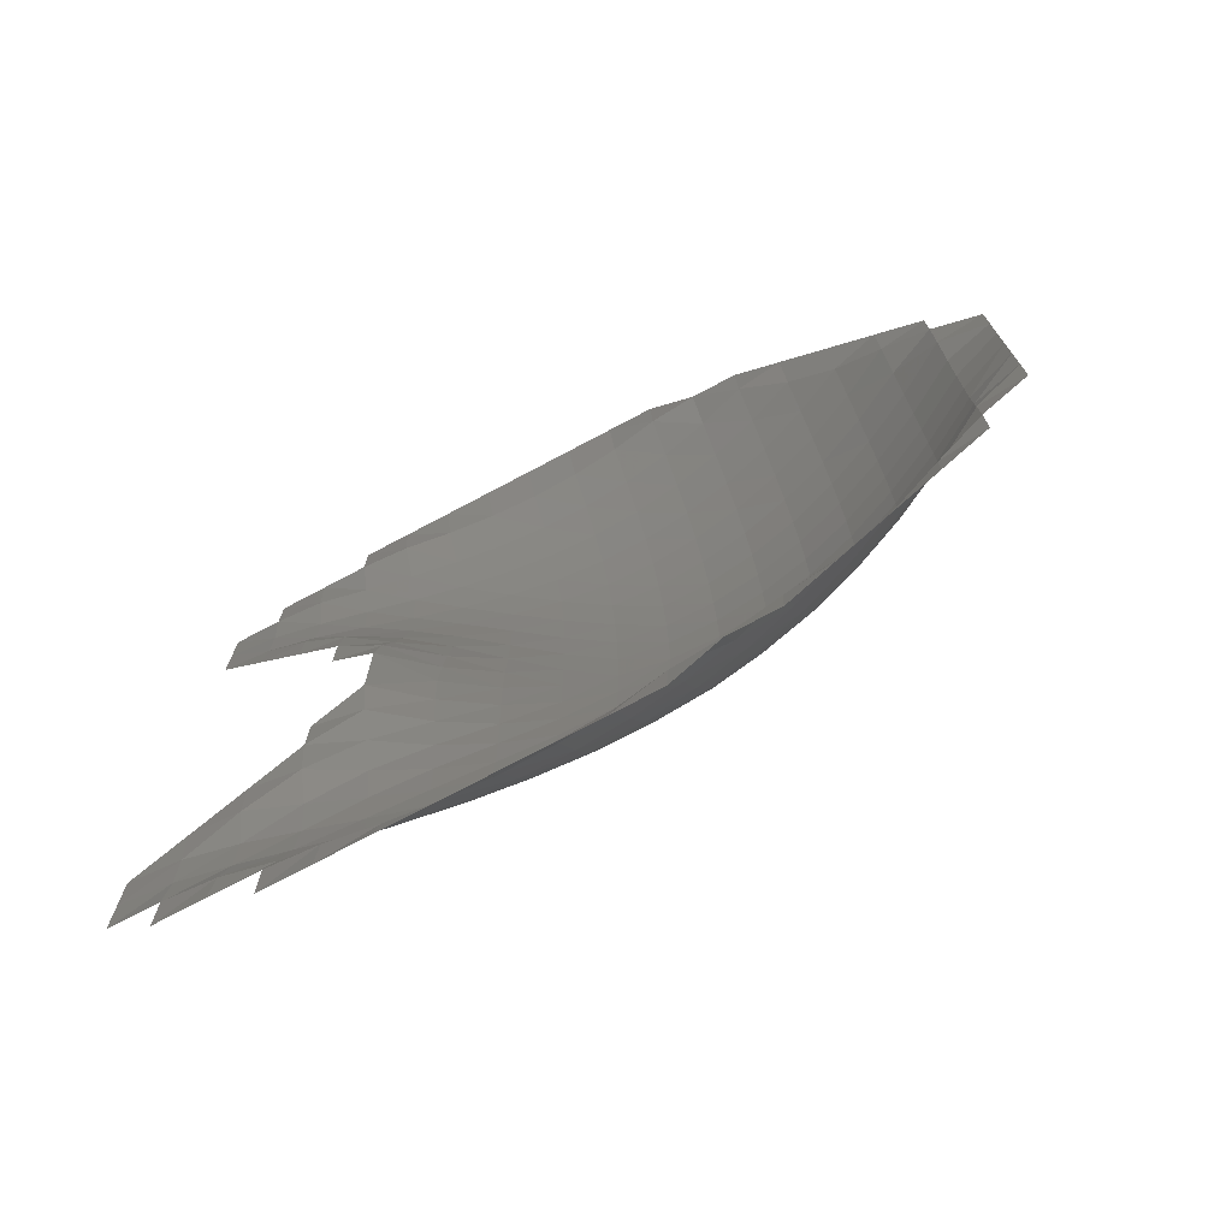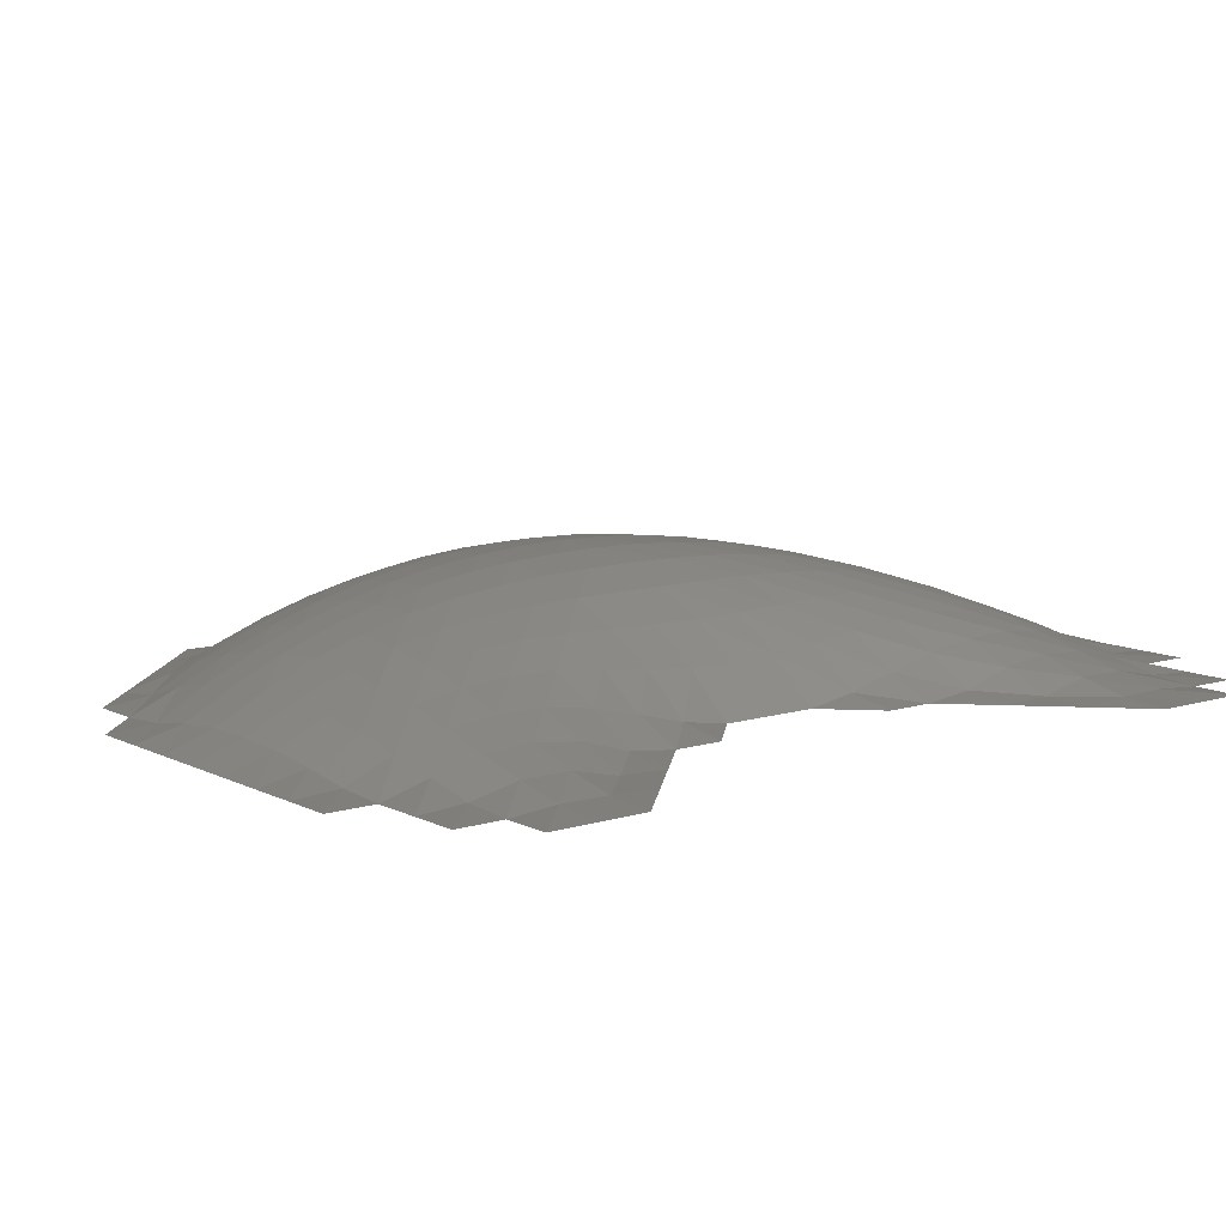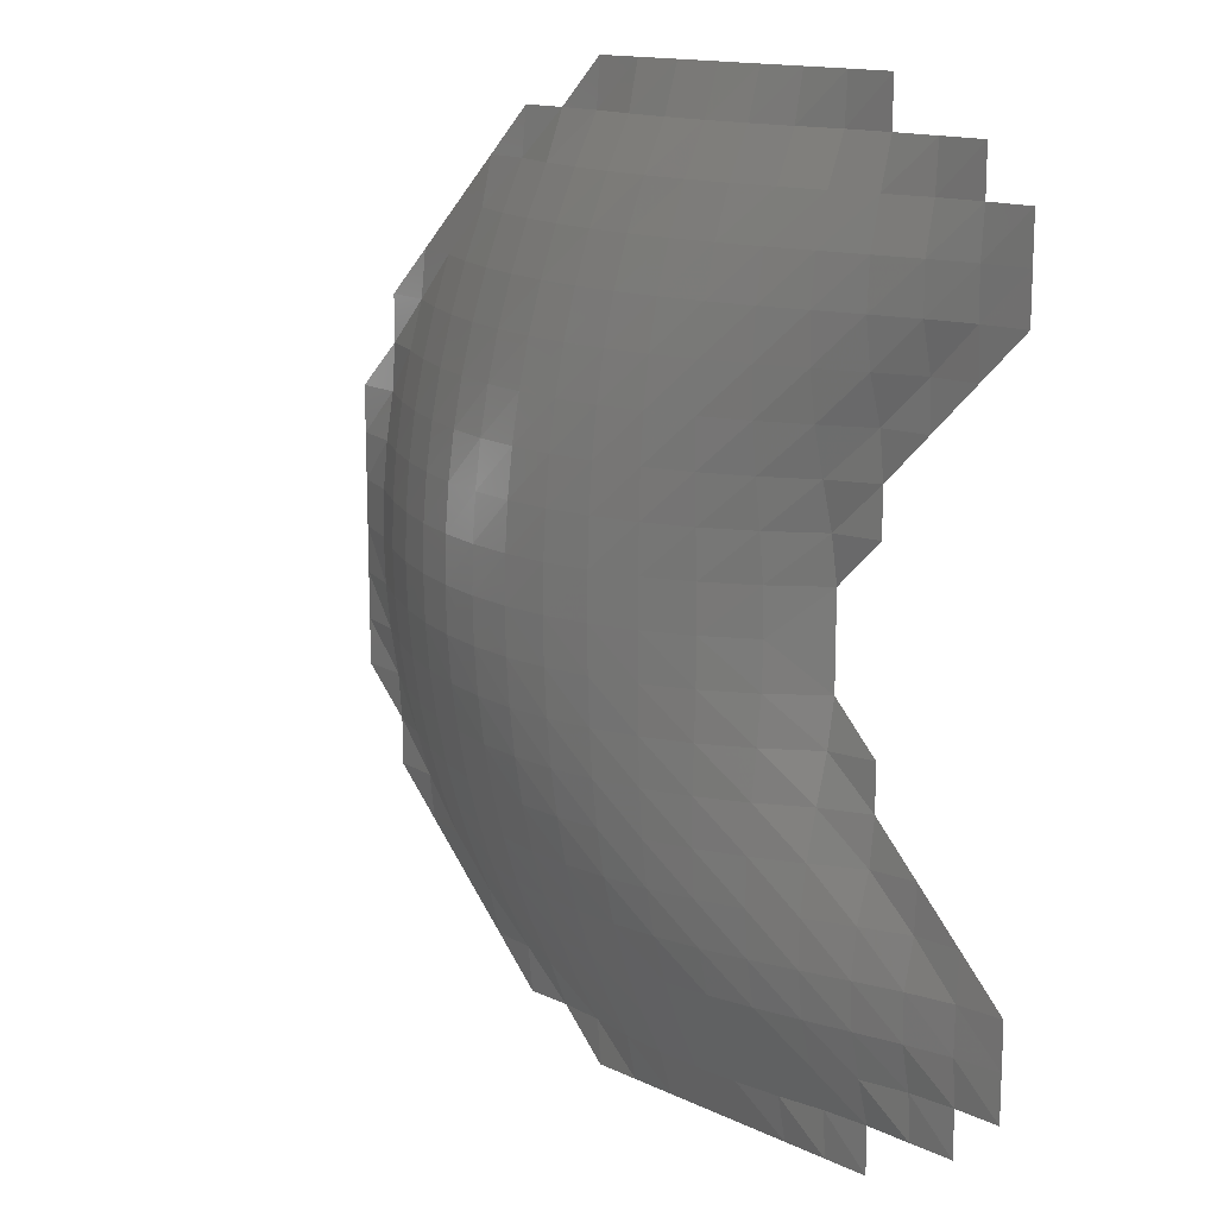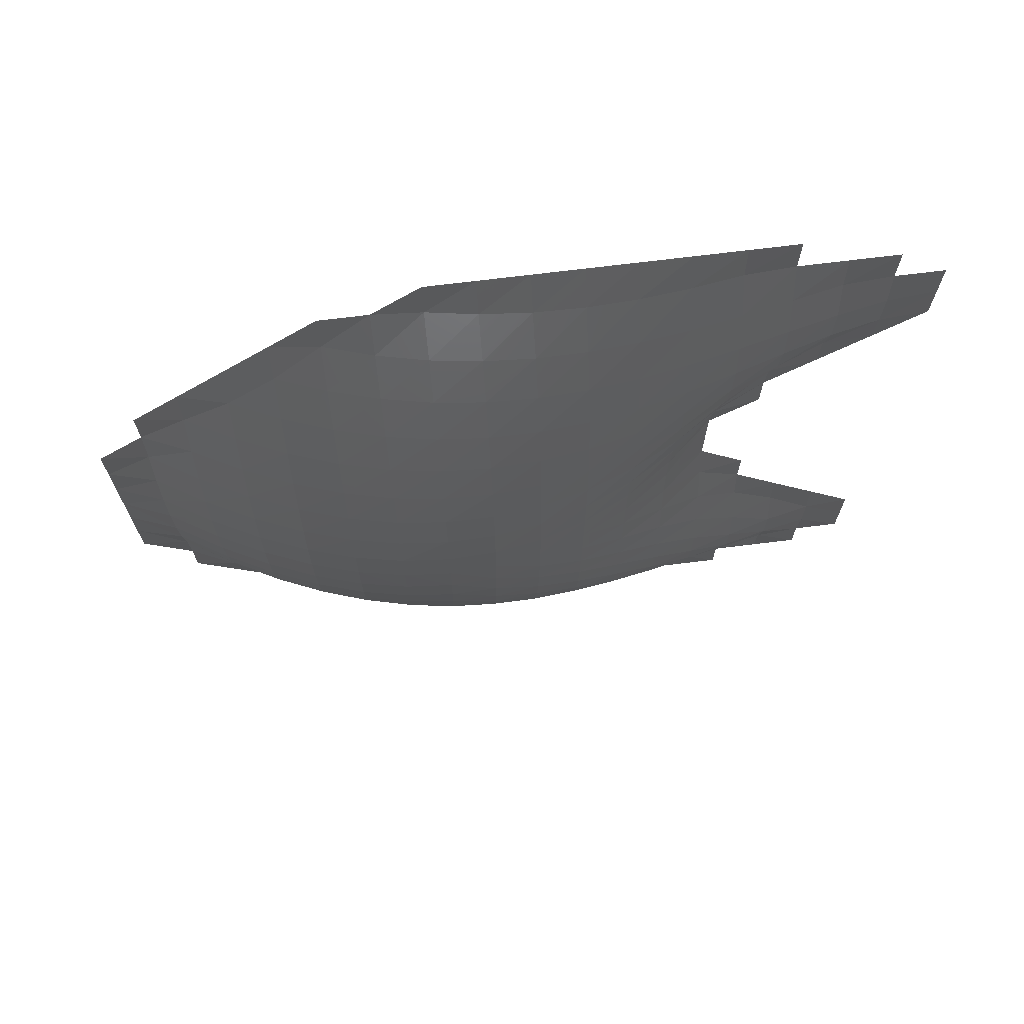
<metadata>
{"format":"stl","ext":"stl","renderer":"f3d","projection":"perspective","resolution":1024,"background":"white","views":[{"elev":-74.0,"azim":-152.1,"up":"+Y"},{"elev":10.1,"azim":51.6,"up":"+Z"},{"elev":14.5,"azim":45.6,"up":"+Y"},{"elev":72.1,"azim":-7.0,"up":"+Y"}]}
</metadata>
<code>
# stl→obj: 308 verts, 524 faces
v -2.917 0 0.6265
v -2.917 -0.4167 0.6124
v -2.5 -0.4167 0.7807
v -2.5 0.4167 0.7807
v -2.917 0.4167 0.6124
v -2.917 -0 0.6265
v -3.333 -2.5 0
v -3.333 -2.083 0.04746
v -3.75 -2.083 0
v -3.75 2.083 0
v -3.333 2.083 0.04746
v -3.333 2.5 0
v -3.75 0 0.1685
v -3.75 -0.4167 0.1534
v -3.333 -0.4167 0.403
v -3.333 0.4167 0.403
v -3.75 0.4167 0.1534
v -3.75 -0 0.1685
v -3.75 -0.8333 0.1083
v -3.75 -1.25 0.03273
v -3.333 -1.25 0.2855
v -3.333 1.25 0.2855
v -3.75 1.25 0.03273
v -3.75 0.8333 0.1083
v -2.5 -1.667 0.5758
v -2.5 -1.25 0.6722
v -2.917 -1.25 0.4989
v -2.917 1.25 0.4989
v -2.5 1.25 0.6722
v -2.5 1.667 0.5758
v -1.667 0 0.9994
v -2.083 0 0.919
v -1.667 -0.4167 0.988
v -1.667 0.4167 0.988
v -2.083 -0 0.919
v -1.667 -0 0.9994
v -1.25 -1.667 0.8647
v -1.25 -2.083 0.7616
v -0.8333 -2.083 0.7862
v -0.8333 2.083 0.7862
v -1.25 2.083 0.7616
v -1.25 1.667 0.8647
v -0.4167 -0.4167 0.9417
v 0 -0.4167 0.8155
v -0.4167 0 0.9466
v -0.4167 -0 0.9466
v 0 0.4167 0.8155
v -0.4167 0.4167 0.9417
v -3.333 -1.667 0.1818
v -3.333 1.667 0.1818
v -0.4167 -0.8333 0.9259
v 0 -0.8333 0.8118
v 0 0.8333 0.8118
v -0.4167 0.8333 0.9259
v -2.083 -2.5 0.4429
v -2.083 -2.083 0.5932
v -2.5 -2.083 0.4499
v -2.5 2.083 0.4499
v -2.083 2.083 0.5932
v -2.083 2.5 0.4429
v 0 -2.917 0.5096
v 0 -2.5 0.6314
v -0.4167 -2.5 0.6661
v -0.4167 2.5 0.6661
v 0 2.5 0.6314
v 0 2.917 0.5096
v 0.4167 -0.4167 0.6223
v 0.8333 -0.8333 0.3928
v 0.8333 -0.4167 0.3503
v 0.8333 0.4167 0.3503
v 0.8333 0.8333 0.3928
v 0.4167 0.4167 0.6223
v 0.4167 -1.667 0.6498
v 0 -1.667 0.7702
v 0.4167 -2.083 0.6245
v 0.4167 2.083 0.6245
v 0 1.667 0.7702
v 0.4167 1.667 0.6498
v 0.4167 -3.333 0.3172
v 0.8333 -3.333 0.2639
v 0.4167 -2.917 0.4631
v 0.4167 2.917 0.4631
v 0.8333 3.333 0.2639
v 0.4167 3.333 0.3172
v -2.5 -2.917 0.1051
v -2.5 -2.5 0.2934
v -2.917 -2.5 0.1063
v -2.917 2.5 0.1063
v -2.5 2.5 0.2934
v -2.5 2.917 0.1051
v -2.917 -2.083 0.2679
v -2.917 -1.667 0.3985
v -2.917 1.667 0.3985
v -2.917 2.083 0.2679
v -1.25 -2.917 0.4642
v -1.25 -3.333 0.2652
v -0.8333 -3.333 0.3241
v -0.8333 3.333 0.3241
v -1.25 3.333 0.2652
v -1.25 2.917 0.4642
v -1.667 -2.5 0.5547
v -1.667 2.5 0.5547
v -0.8333 -2.917 0.5126
v -0.4167 -3.333 0.3508
v -0.4167 3.333 0.3508
v -0.8333 2.917 0.5126
v -1.25 -2.5 0.6289
v -0.8333 -2.5 0.6658
v -0.8333 2.5 0.6658
v -1.25 2.5 0.6289
v 0.8333 -2.083 0.4982
v 1.25 -2.5 0.354
v 1.25 -2.083 0.3446
v 1.25 2.083 0.3446
v 1.25 2.5 0.354
v 0.8333 2.083 0.4982
v -2.083 -0.4167 0.9064
v -2.083 0.4167 0.9064
v -0.4167 -2.083 0.771
v -0.4167 2.083 0.771
v -2.083 -1.667 0.7132
v -2.083 1.667 0.7132
v -1.667 -1.25 0.8945
v -1.667 -1.667 0.8097
v -1.667 1.667 0.8097
v -1.667 1.25 0.8945
v -2.917 -0.8333 0.57
v -3.333 -0.8333 0.3591
v -3.333 0.8333 0.3591
v -2.917 0.8333 0.57
v -1.25 0 1.033
v -1.25 -0.4167 1.023
v -1.25 0.4167 1.023
v -1.25 -0 1.033
v -1.667 -0.8333 0.9534
v -2.083 -0.8333 0.8685
v -2.083 0.8333 0.8685
v -1.667 0.8333 0.9534
v -2.5 0 0.7941
v -2.5 -0 0.7941
v -4.167 -0.8333 0
v -4.167 0.8333 0
v -4.167 -0.4167 0
v -4.167 0.4167 0
v -1.25 -0.8333 0.993
v -0.8333 -0.8333 0.9849
v -0.8333 0.8333 0.9849
v -1.25 0.8333 0.993
v 1.25 -1.25 0.1813
v 1.25 -0.8333 0.0694
v 1.25 0.8333 0.0694
v 1.25 1.25 0.1813
v -0.4167 -1.25 0.8956
v -0.4167 -1.667 0.8458
v -0.4167 1.667 0.8458
v -0.4167 1.25 0.8956
v 0.4167 -2.5 0.5644
v 0 -2.083 0.7166
v 0 2.083 0.7166
v 0.4167 2.5 0.5644
v 1.667 -1.667 0.04855
v 1.667 -1.25 0
v 1.667 1.25 0
v 1.667 1.667 0.04855
v 2.917 -2.917 0
v 2.917 -2.5 0
v 2.5 -2.5 0.02718
v 2.5 2.5 0.02718
v 2.917 2.5 0
v 2.917 2.917 0
v 1.25 -0.4167 0
v 0.8333 0 0.3339
v 0.8333 -0 0.3339
v 1.25 0.4167 0
v -0.8333 -1.667 0.877
v -0.8333 1.667 0.877
v -1.25 -1.25 0.9409
v -1.25 1.25 0.9409
v 0.4167 -1.25 0.6499
v 0 -1.25 0.7993
v 0 1.25 0.7993
v 0.4167 1.25 0.6499
v 0.4167 -0.8333 0.6367
v 0.4167 0.8333 0.6367
v 0.8333 -1.25 0.4447
v 0.8333 1.25 0.4447
v 0 0 0.816
v 0 -0 0.816
v 0 -4.167 0
v 0 -3.75 0.1432
v -0.4167 -3.75 0.1352
v -0.4167 3.75 0.1352
v 0 3.75 0.1432
v 0 4.167 0
v 0 -3.333 0.3475
v -0.4167 -2.917 0.5271
v -0.4167 2.917 0.5271
v 0 3.333 0.3475
v 0.4167 -3.75 0.125
v 0.4167 3.75 0.125
v 1.667 -2.083 0.1765
v 2.083 -2.083 0.01588
v 2.083 2.083 0.01588
v 1.667 2.083 0.1765
v 1.25 -2.917 0.3037
v 1.667 -2.917 0.2066
v 1.667 2.917 0.2066
v 1.25 2.917 0.3037
v -0.8333 -4.167 0
v -1.25 -3.75 0.03044
v -1.25 -4.167 0
v -1.25 4.167 0
v -1.25 3.75 0.03044
v -0.8333 4.167 0
v 1.667 -3.333 0.1111
v 2.083 -3.333 0.02577
v 2.083 3.333 0.02577
v 1.667 3.333 0.1111
v 0.8333 -2.5 0.4694
v 0.8333 2.5 0.4694
v 0.8333 -3.75 0.08385
v 0.8333 3.75 0.08385
v 2.083 -2.5 0.1136
v 2.5 -2.917 0.03371
v 2.5 2.917 0.03371
v 2.083 2.5 0.1136
v -2.083 -3.333 0.04592
v -2.083 -2.917 0.261
v -2.083 2.917 0.261
v -2.083 3.333 0.04592
v -3.75 -1.667 0
v -3.75 1.667 0
v -2.917 -2.917 0
v -2.917 2.917 0
v -1.667 -3.333 0.1728
v -1.667 -2.917 0.3805
v -1.667 2.917 0.3805
v -1.667 3.333 0.1728
v -2.5 -3.333 0
v -2.5 3.333 0
v -2.083 -3.75 0
v -2.083 3.75 0
v -1.667 -3.75 0
v -1.667 3.75 0
v -0.8333 -3.75 0.09826
v -0.8333 3.75 0.09826
v -0.4167 -4.167 0
v -0.4167 4.167 0
v -1.667 -2.083 0.6972
v -1.667 2.083 0.6972
v -2.083 -1.25 0.8045
v -2.083 1.25 0.8045
v -0.8333 -1.25 0.942
v -0.8333 1.25 0.942
v -0.8333 0 1.017
v -0.8333 -0 1.017
v -0.8333 -0.4167 1.009
v -0.8333 0.4167 1.009
v -2.5 -0.8333 0.7402
v -2.5 0.8333 0.7402
v -4.167 -1.25 0
v -4.167 1.25 0
v -4.167 0 0
v -4.167 -0 0
v -3.333 0 0.4176
v -3.333 -0 0.4176
v 1.667 -0.8333 0
v 1.667 0.8333 0
v 2.083 -1.667 0
v 2.083 1.667 0
v 1.25 -1.667 0.2819
v 1.25 1.667 0.2819
v 2.5 -2.083 0
v 2.5 2.083 0
v 0.8333 -1.667 0.4858
v 0.8333 1.667 0.4858
v 1.667 -2.5 0.2298
v 1.667 2.5 0.2298
v 0.4167 0 0.6163
v 0.4167 -0 0.6163
v 1.25 0 0
v 1.25 -0 0
v 0.8333 -2.917 0.3923
v 0.8333 2.917 0.3923
v 0.8333 -4.167 0
v 0.4167 -4.167 0
v 0.4167 4.167 0
v 0.8333 4.167 0
v 1.25 -3.333 0.193
v 1.25 3.333 0.193
v 1.25 -4.167 0
v 1.25 -3.75 0.0239
v 1.25 3.75 0.0239
v 1.25 4.167 0
v 1.667 -3.75 0
v 1.667 -4.167 0
v 1.667 4.167 0
v 1.667 3.75 0
v 2.5 -3.333 0
v 2.5 -3.75 0
v 2.5 3.75 0
v 2.5 3.333 0
v 2.083 -3.75 0
v 2.083 3.75 0
v 2.083 -2.917 0.1124
v 2.083 2.917 0.1124
v 2.917 -3.333 0
v 2.917 3.333 0
f 1 2 3
f 4 5 6
f 7 8 9
f 10 11 12
f 13 14 15
f 16 17 18
f 19 20 21
f 22 23 24
f 25 26 27
f 28 29 30
f 31 32 33
f 34 35 36
f 37 38 39
f 40 41 42
f 43 44 45
f 46 47 48
f 49 21 20
f 23 22 50
f 43 51 52
f 53 54 48
f 55 56 57
f 58 59 60
f 61 62 63
f 64 65 66
f 67 68 69
f 70 71 72
f 73 74 75
f 76 77 78
f 79 80 81
f 82 83 84
f 85 86 87
f 88 89 90
f 91 92 49
f 50 93 94
f 95 96 97
f 98 99 100
f 101 56 55
f 60 59 102
f 103 97 104
f 105 98 106
f 103 95 97
f 98 100 106
f 38 107 108
f 109 110 41
f 111 112 113
f 114 115 116
f 33 32 117
f 118 35 34
f 39 63 119
f 120 64 40
f 26 25 121
f 122 30 29
f 123 124 37
f 42 125 126
f 27 127 128
f 129 130 28
f 131 31 132
f 133 36 134
f 135 117 136
f 137 118 138
f 128 15 14
f 17 16 129
f 14 19 128
f 129 24 17
f 139 1 3
f 4 6 140
f 15 128 127
f 130 129 16
f 117 139 3
f 4 140 118
f 20 19 141
f 142 24 23
f 143 19 14
f 17 24 144
f 132 145 146
f 147 148 133
f 68 149 150
f 151 152 71
f 153 154 74
f 77 155 156
f 157 158 62
f 65 159 160
f 161 162 149
f 152 163 164
f 165 166 167
f 168 169 170
f 69 171 172
f 173 174 70
f 158 154 119
f 120 155 159
f 175 39 119
f 120 40 176
f 153 51 146
f 147 54 156
f 177 145 135
f 138 148 178
f 179 52 180
f 181 53 182
f 183 67 44
f 47 72 184
f 149 68 185
f 186 71 152
f 44 187 45
f 46 188 47
f 189 190 191
f 192 193 194
f 38 108 39
f 40 109 41
f 195 196 104
f 105 197 198
f 63 39 108
f 109 40 64
f 199 79 195
f 198 84 200
f 201 202 161
f 164 203 204
f 205 206 112
f 115 207 208
f 209 210 211
f 212 213 214
f 195 79 61
f 66 84 198
f 206 215 216
f 217 218 207
f 219 112 111
f 116 115 220
f 221 80 79
f 84 83 222
f 190 195 104
f 105 198 193
f 97 191 104
f 105 192 98
f 167 223 224
f 225 226 168
f 227 228 85
f 90 229 230
f 86 91 87
f 88 94 89
f 25 57 56
f 59 58 30
f 9 8 231
f 232 11 10
f 87 233 85
f 90 234 88
f 7 87 8
f 11 88 12
f 25 56 121
f 122 59 30
f 8 87 91
f 94 88 11
f 7 233 87
f 88 234 12
f 85 228 86
f 89 229 90
f 235 236 228
f 229 237 238
f 228 55 86
f 89 60 229
f 228 236 55
f 60 237 229
f 239 85 233
f 234 90 240
f 239 227 85
f 90 230 240
f 235 228 227
f 230 229 238
f 241 227 239
f 240 230 242
f 241 243 227
f 230 244 242
f 210 243 211
f 212 244 213
f 235 243 210
f 213 244 238
f 235 227 243
f 244 230 238
f 97 96 245
f 246 99 98
f 247 191 245
f 246 192 248
f 210 96 235
f 238 99 213
f 210 245 96
f 99 246 213
f 189 191 247
f 248 192 194
f 209 245 210
f 213 246 214
f 209 247 245
f 246 248 214
f 191 97 245
f 246 98 192
f 104 196 103
f 106 197 105
f 108 103 196
f 197 106 109
f 101 236 95
f 100 237 102
f 63 108 196
f 197 109 64
f 39 175 37
f 42 176 40
f 61 63 196
f 197 64 66
f 119 154 175
f 176 155 120
f 55 236 101
f 102 237 60
f 235 96 236
f 237 99 238
f 108 107 103
f 106 110 109
f 236 96 95
f 100 99 237
f 95 107 101
f 102 110 100
f 95 103 107
f 110 106 100
f 124 121 249
f 250 122 125
f 249 107 38
f 41 110 250
f 27 26 127
f 130 29 28
f 56 249 121
f 122 250 59
f 101 249 56
f 59 250 102
f 101 107 249
f 250 110 102
f 177 123 37
f 42 126 178
f 251 121 124
f 125 122 252
f 251 124 123
f 126 125 252
f 249 38 124
f 125 41 250
f 253 177 175
f 176 178 254
f 124 38 37
f 42 41 125
f 175 177 37
f 42 178 176
f 45 255 43
f 48 256 46
f 154 253 175
f 176 254 155
f 146 145 253
f 254 148 147
f 253 145 177
f 178 148 254
f 33 135 145
f 148 138 34
f 153 146 253
f 254 147 156
f 51 43 257
f 258 48 54
f 146 257 132
f 133 258 147
f 146 51 257
f 258 54 147
f 136 251 123
f 126 252 137
f 259 3 2
f 5 4 260
f 135 136 123
f 126 137 138
f 117 3 136
f 137 4 118
f 177 135 123
f 126 138 178
f 145 132 33
f 34 133 148
f 117 135 33
f 34 138 118
f 2 127 259
f 260 130 5
f 2 15 127
f 130 16 5
f 136 259 251
f 252 260 137
f 136 3 259
f 260 4 137
f 139 117 32
f 35 118 140
f 49 92 21
f 22 93 50
f 91 57 92
f 93 58 94
f 86 57 91
f 94 58 89
f 86 55 57
f 58 60 89
f 251 26 121
f 122 29 252
f 92 57 25
f 30 58 93
f 259 26 251
f 252 29 260
f 259 127 26
f 29 130 260
f 231 20 261
f 262 23 232
f 231 49 20
f 23 50 232
f 8 49 231
f 232 50 11
f 8 91 49
f 50 94 11
f 261 20 141
f 142 23 262
f 141 19 143
f 144 24 142
f 21 128 19
f 24 129 22
f 21 27 128
f 129 28 22
f 92 27 21
f 22 28 93
f 92 25 27
f 28 30 93
f 143 14 263
f 264 17 144
f 263 14 13
f 18 17 264
f 15 265 13
f 18 266 16
f 15 2 265
f 266 5 16
f 265 2 1
f 6 5 266
f 132 31 33
f 34 36 133
f 257 131 132
f 133 134 258
f 257 255 131
f 134 256 258
f 257 43 255
f 256 48 258
f 43 52 44
f 47 53 48
f 267 171 150
f 151 174 268
f 161 269 162
f 163 270 164
f 271 161 149
f 152 164 272
f 202 269 161
f 164 270 203
f 273 269 202
f 203 270 274
f 201 223 202
f 203 226 204
f 275 73 111
f 116 78 276
f 206 205 215
f 218 208 207
f 185 271 149
f 152 272 186
f 113 201 271
f 272 204 114
f 271 201 161
f 164 204 272
f 113 112 277
f 278 115 114
f 67 69 279
f 280 70 72
f 171 281 172
f 173 282 174
f 162 150 149
f 152 151 163
f 162 267 150
f 151 268 163
f 187 67 279
f 280 72 188
f 69 150 171
f 174 151 70
f 183 68 67
f 72 71 184
f 183 185 68
f 71 186 184
f 279 69 172
f 173 70 280
f 68 150 69
f 70 151 71
f 158 74 154
f 155 77 159
f 52 51 180
f 181 54 53
f 183 44 52
f 53 47 184
f 67 187 44
f 47 188 72
f 183 179 185
f 186 182 184
f 183 52 179
f 182 53 184
f 62 119 63
f 64 120 65
f 62 158 119
f 120 159 65
f 154 153 253
f 254 156 155
f 180 51 153
f 156 54 181
f 157 283 219
f 220 284 160
f 74 180 153
f 156 181 77
f 75 74 158
f 159 77 76
f 73 180 74
f 77 181 78
f 113 275 111
f 116 276 114
f 73 179 180
f 181 182 78
f 111 73 75
f 76 78 116
f 275 179 73
f 78 182 276
f 157 81 283
f 284 82 160
f 113 271 275
f 276 272 114
f 185 275 271
f 272 276 186
f 185 179 275
f 276 182 186
f 157 62 81
f 82 65 160
f 285 199 286
f 287 200 288
f 75 219 111
f 116 220 76
f 283 205 219
f 220 208 284
f 219 205 112
f 115 208 220
f 283 81 80
f 83 82 284
f 196 195 61
f 66 198 197
f 104 191 190
f 193 192 105
f 61 81 62
f 65 82 66
f 61 79 81
f 82 84 66
f 75 157 219
f 220 160 76
f 75 158 157
f 160 159 76
f 283 80 289
f 290 83 284
f 79 199 221
f 222 200 84
f 286 199 190
f 193 200 287
f 285 221 199
f 200 222 288
f 286 190 189
f 194 193 287
f 199 195 190
f 193 198 200
f 291 292 221
f 222 293 294
f 292 289 80
f 83 290 293
f 291 221 285
f 288 222 294
f 292 80 221
f 222 83 293
f 295 292 296
f 297 293 298
f 296 292 291
f 294 293 297
f 289 205 283
f 284 208 290
f 295 289 292
f 293 290 298
f 215 205 289
f 290 208 218
f 299 216 300
f 301 217 302
f 215 289 295
f 298 290 218
f 303 215 295
f 298 218 304
f 223 167 202
f 203 168 226
f 305 206 216
f 217 207 306
f 277 112 206
f 207 115 278
f 201 277 223
f 226 278 204
f 201 113 277
f 278 114 204
f 206 305 277
f 278 306 207
f 167 166 273
f 274 169 168
f 277 305 223
f 226 306 278
f 299 307 224
f 225 308 302
f 165 167 224
f 225 168 170
f 273 202 167
f 168 203 274
f 307 165 224
f 225 170 308
f 216 215 303
f 304 218 217
f 300 216 303
f 304 217 301
f 299 224 305
f 306 225 302
f 299 305 216
f 217 306 302
f 224 223 305
f 306 226 225

</code>
